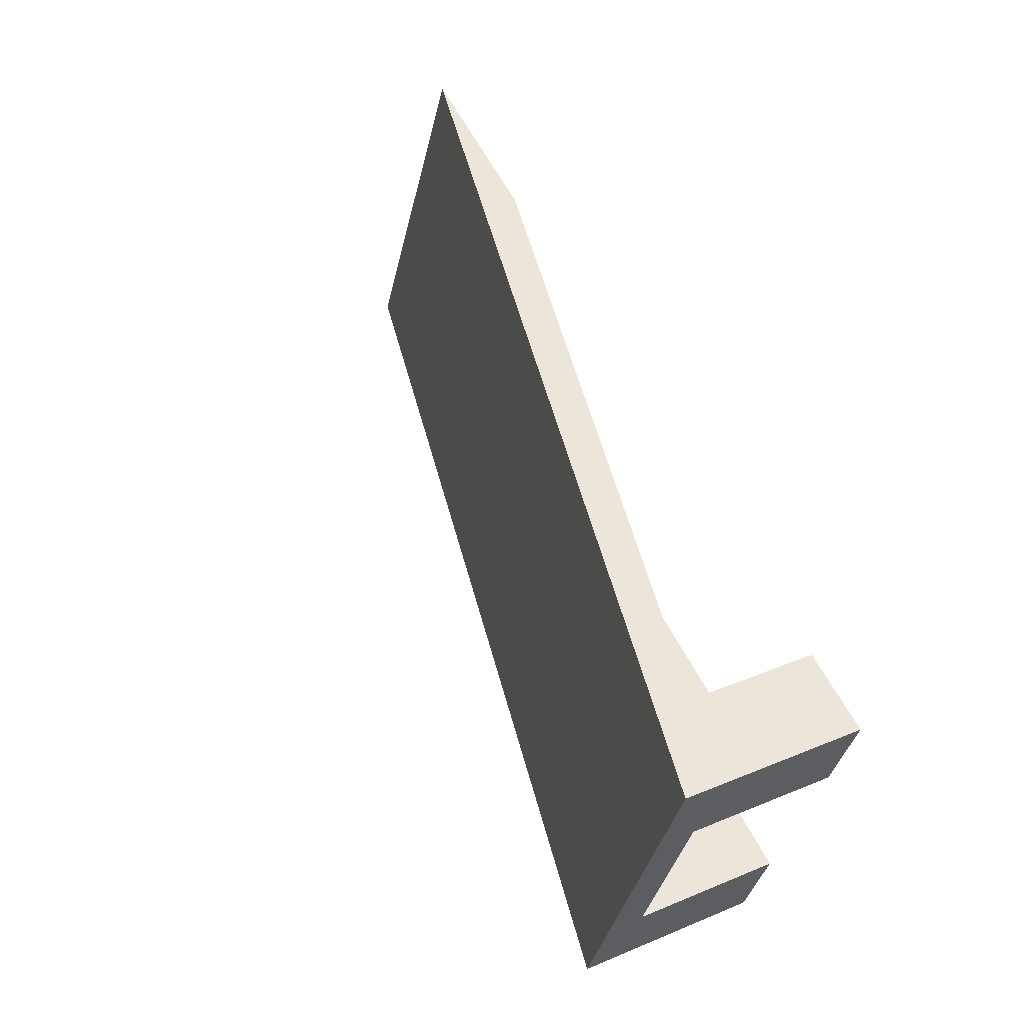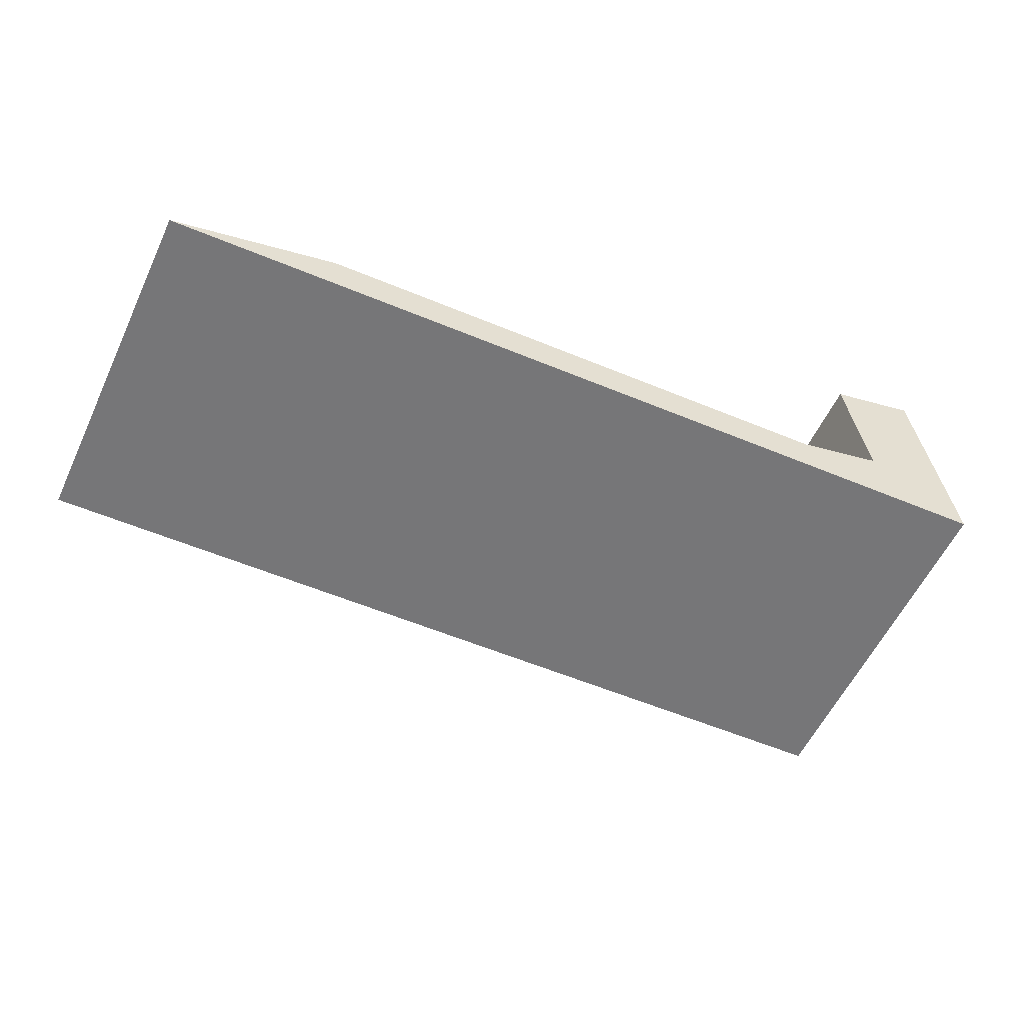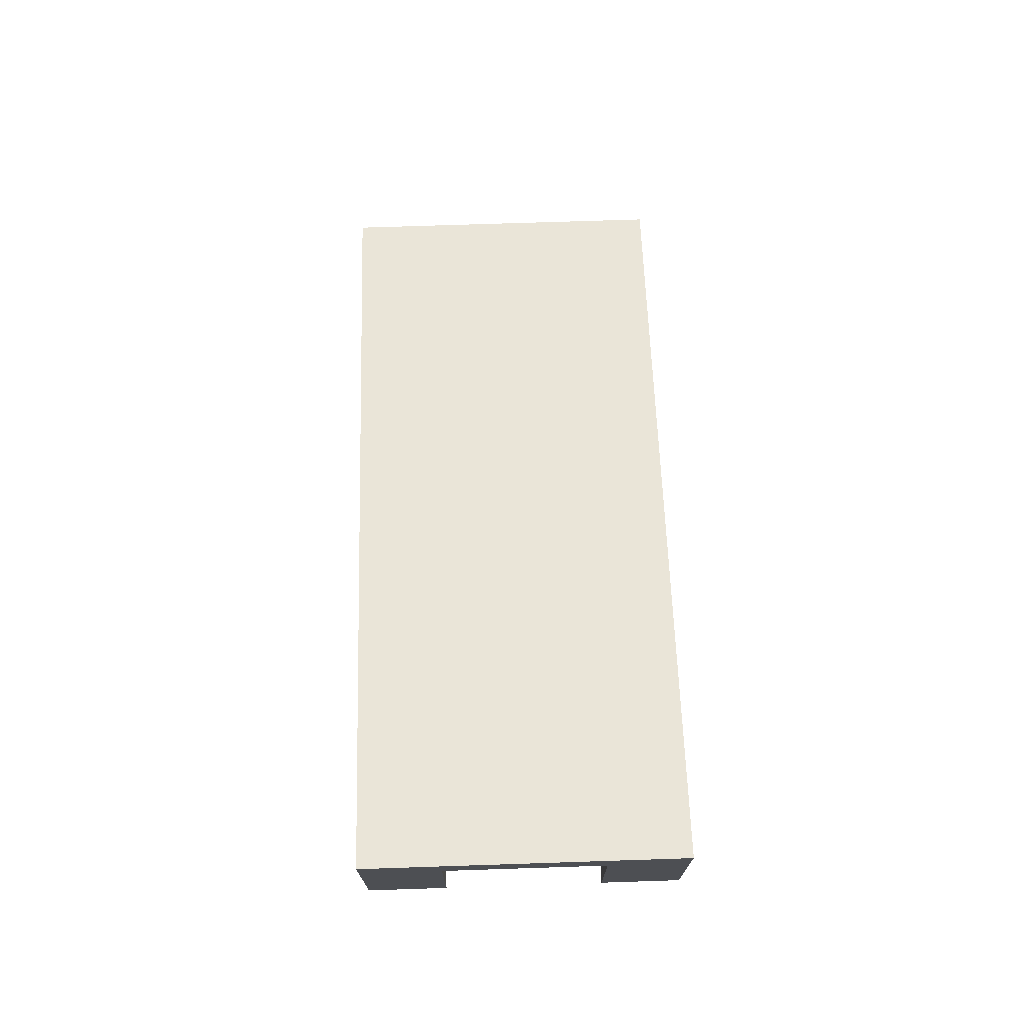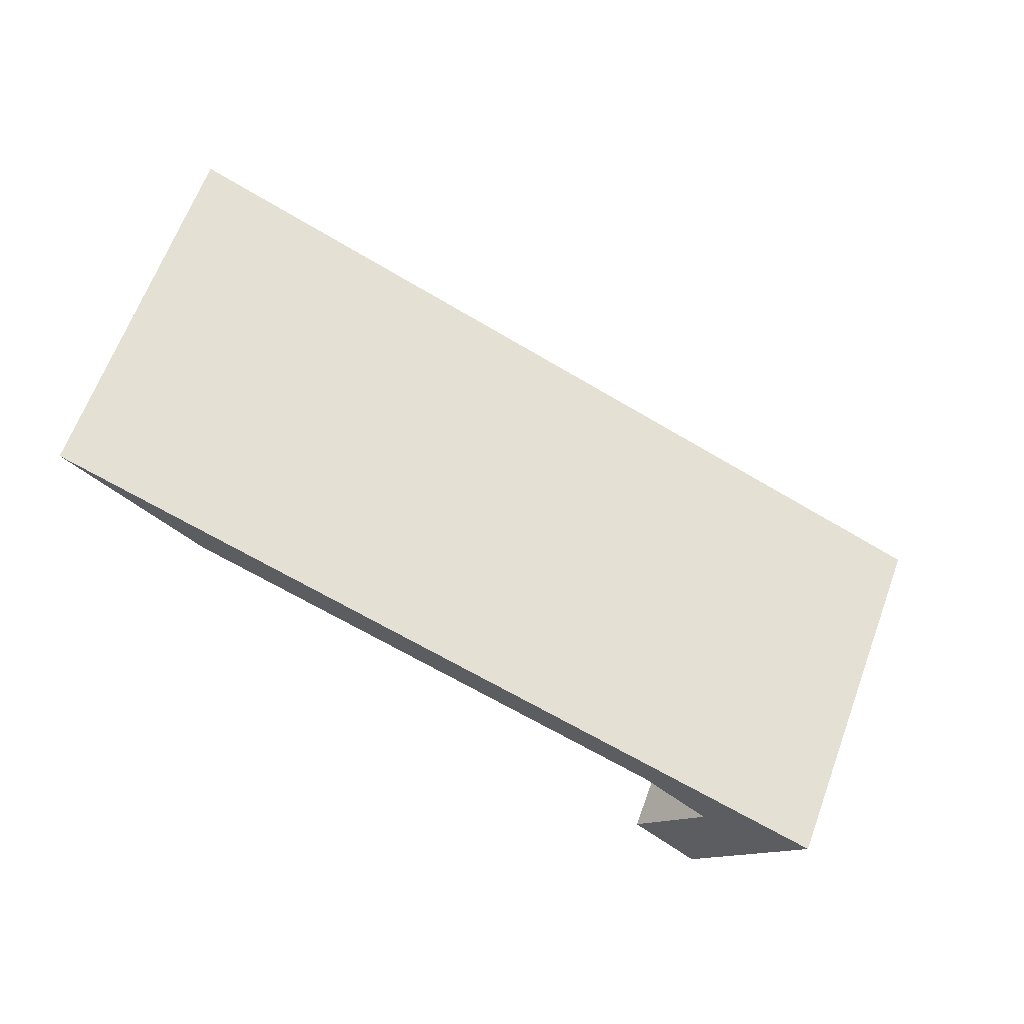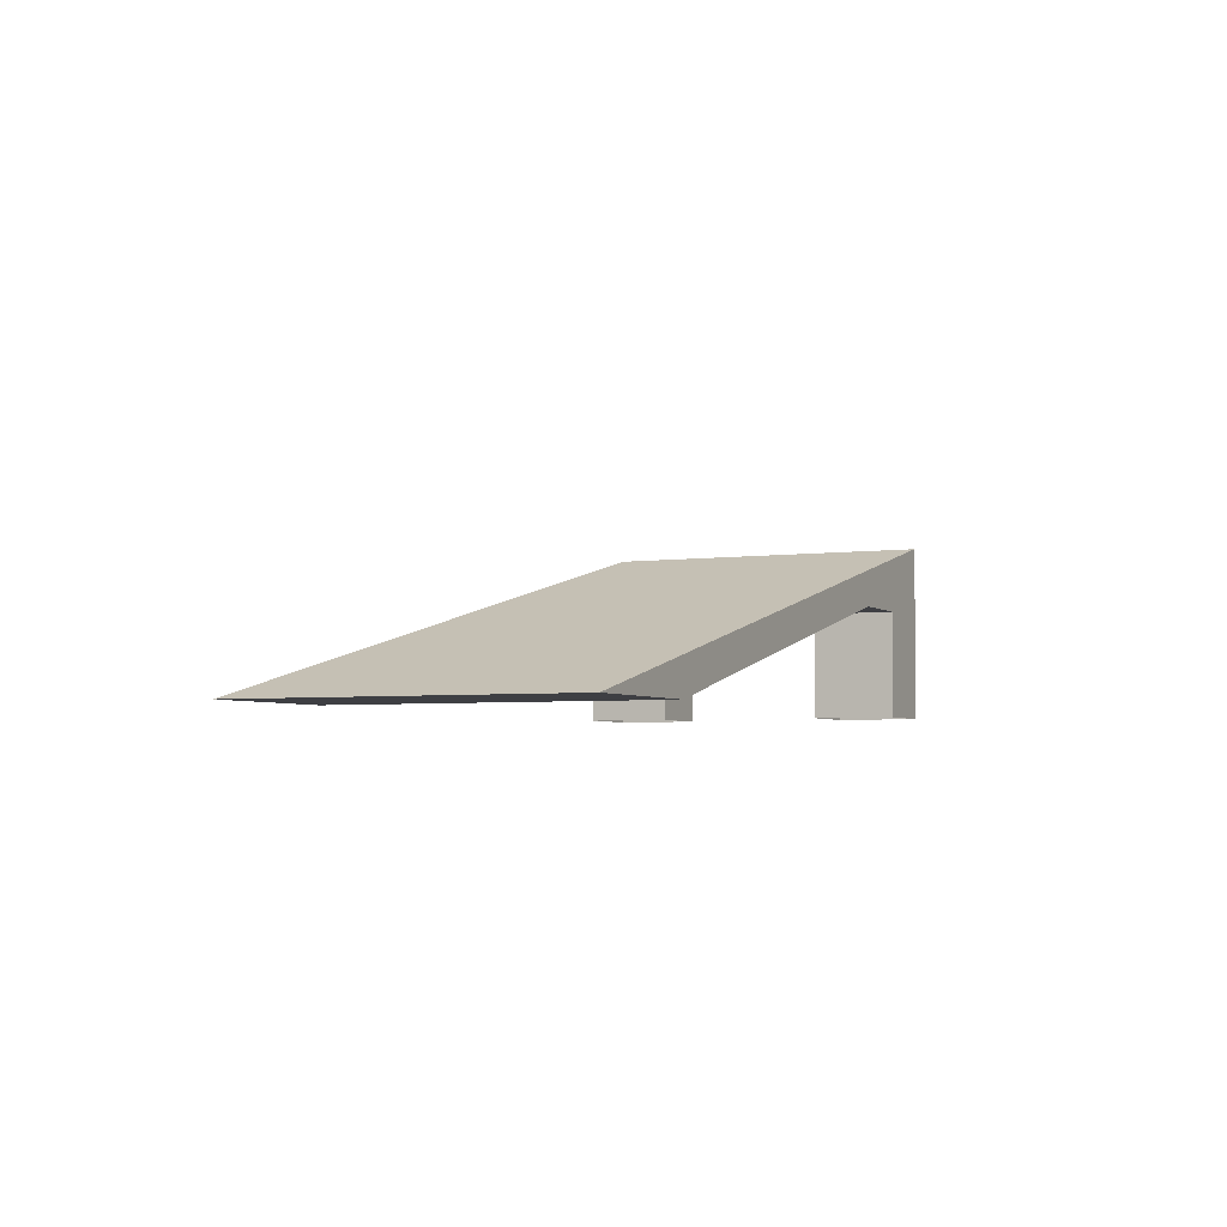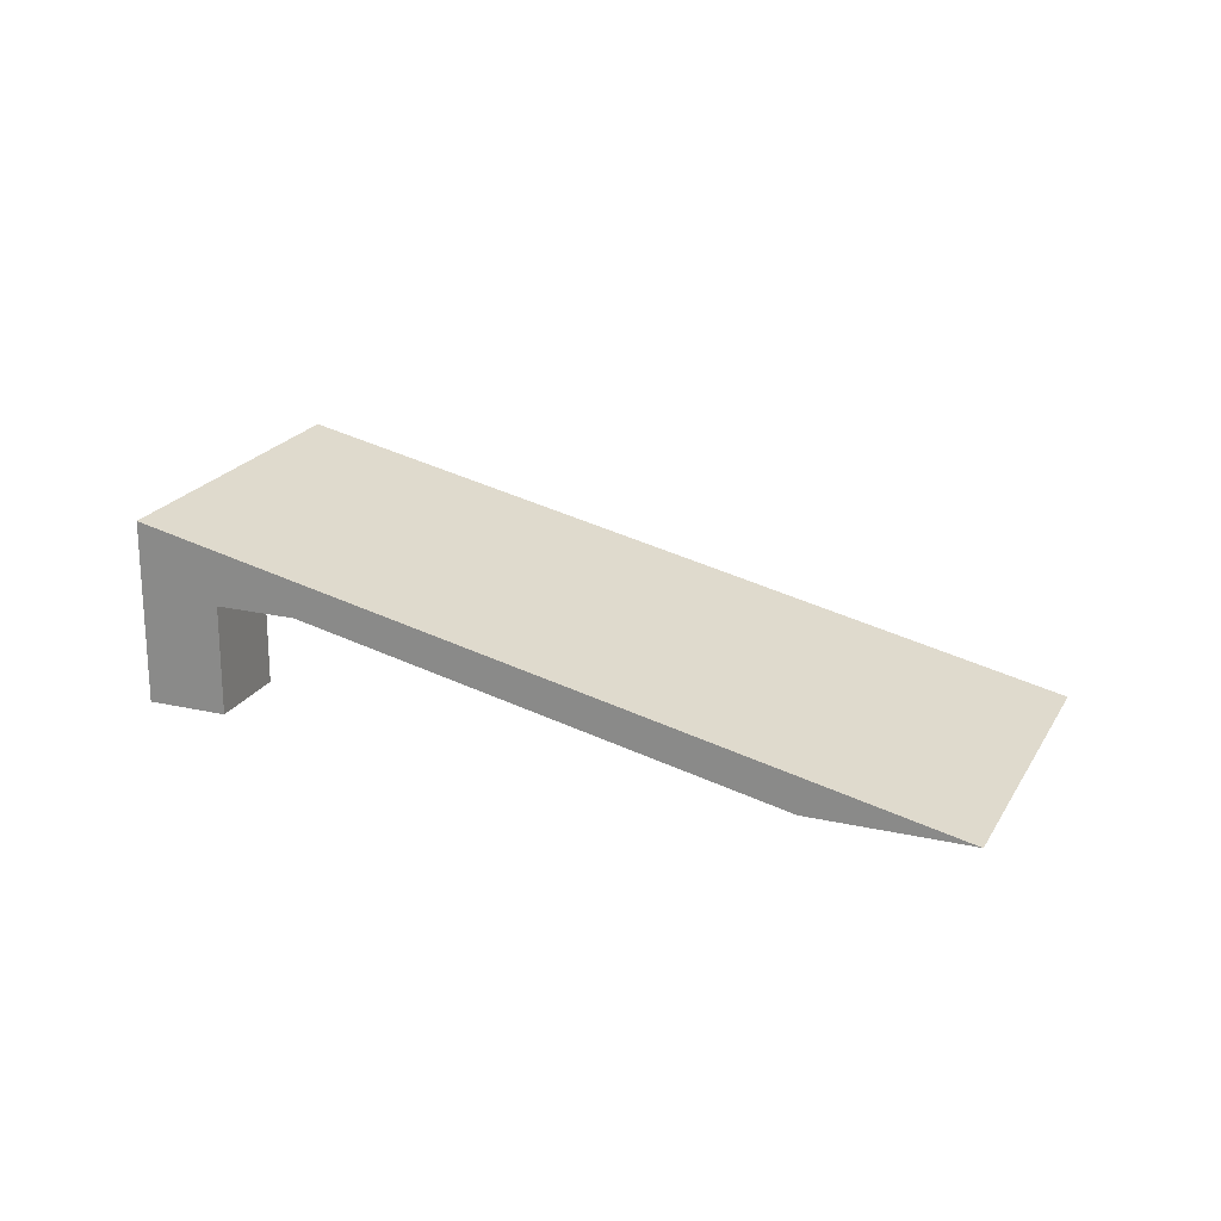
<metadata>
{"format":"obj","ext":"obj","renderer":"f3d","projection":"perspective","resolution":1024,"background":"white","views":[{"elev":32.3,"azim":-120.4,"up":"+Z"},{"elev":41.7,"azim":168.9,"up":"+Z"},{"elev":72.1,"azim":-116.4,"up":"+Y"},{"elev":-13.0,"azim":145.2,"up":"+Z"},{"elev":-4.2,"azim":89.8,"up":"+Y"},{"elev":21.1,"azim":-2.3,"up":"+Y"}]}
</metadata>
<code>
g PrimaryJumpRamp
v -277.1 -1.3 157.5
v -305.2 4.7 155
v -281 -1.3 166
v -301.3 4.7 146.4
v -284.9 -1.3 174.6
v -309.1 4.7 163.5
v -309.4 8.7 142.7
v -272.9 -1.3 169.7
v -313.3 8.7 151.3
v -269 -1.3 161.2
v -317.2 8.7 159.8
v -276.8 -1.3 178.3
v -269 -1.3 161.2
v -281 -1.3 166
v -272.9 -1.3 169.7
v -277.1 -1.3 157.5
v -276.8 -1.3 178.3
v -284.9 -1.3 174.6
v -284.9 -1.3 174.6
v -317.2 8.7 159.8
v -276.8 -1.3 178.3
v -284.9 -1.3 174.6
v -309.1 4.7 163.5
v -317.2 8.7 159.8
v -269 -1.3 161.2
v -301.3 4.7 146.4
v -277.1 -1.3 157.5
v -309.4 8.7 142.7
v -305.3 4.7 144.6
v -309.4 6.7 142.7
v -305.3 -1.3 144.6
v -309.4 -1.3 142.7
v -269 -1.3 161.2
v -309.4 8.7 142.7
v -301.3 4.7 146.4
v -301.3 4.7 146.4
v -307.3 4.7 148.9
v -305.2 4.7 155
v -305.3 4.7 144.6
v -311.2 4.7 157.4
v -309.1 4.7 163.5
v -313.2 4.7 161.7
v -309.1 4.7 163.5
v -317.2 6.7 159.8
v -317.2 8.7 159.8
v -313.2 4.7 161.7
v -317.2 -1.3 159.8
v -313.2 -1.3 161.7
v -309.4 6.7 142.7
v -313.3 8.7 151.3
v -311.3 6.7 147
v -309.4 8.7 142.7
v -315.2 6.7 155.6
v -317.2 6.7 159.8
v -317.2 8.7 159.8
v -311.3 6.7 147
v -311.2 4.7 157.4
v -307.3 4.7 148.9
v -315.2 6.7 155.6
v -305.3 4.7 144.6
v -307.3 -1.3 148.9
v -307.3 4.7 148.9
v -305.3 -1.3 144.6
v -307.3 4.7 148.9
v -311.3 -1.3 147
v -311.3 6.7 147
v -307.3 -1.3 148.9
v -311.3 6.7 147
v -309.4 -1.3 142.7
v -309.4 6.7 142.7
v -311.3 -1.3 147
v -315.2 6.7 155.6
v -311.2 -1.3 157.4
v -311.2 4.7 157.4
v -315.2 -1.3 155.6
v -311.2 4.7 157.4
v -313.2 -1.3 161.7
v -313.2 4.7 161.7
v -311.2 -1.3 157.4
v -317.2 6.7 159.8
v -315.2 -1.3 155.6
v -315.2 6.7 155.6
v -317.2 -1.3 159.8
f 2 1 3
f 4 1 2
f 5 2 3
f 6 2 5
f 8 7 9
f 10 7 8
f 11 8 9
f 12 8 11
f 14 13 15
f 16 13 14
f 17 14 15
f 18 14 17
f 20 19 21
f 23 22 24
f 26 25 27
f 29 28 26
f 30 28 29
f 31 30 29
f 32 30 31
f 34 33 35
f 37 36 38
f 39 36 37
f 40 37 38
f 41 40 38
f 42 40 41
f 44 43 45
f 46 43 44
f 47 46 44
f 48 46 47
f 50 49 51
f 52 49 50
f 53 50 51
f 54 50 53
f 55 50 54
f 57 56 58
f 59 56 57
f 61 60 62
f 63 60 61
f 65 64 66
f 67 64 65
f 69 68 70
f 71 68 69
f 73 72 74
f 75 72 73
f 77 76 78
f 79 76 77
f 81 80 82
f 83 80 81

</code>
